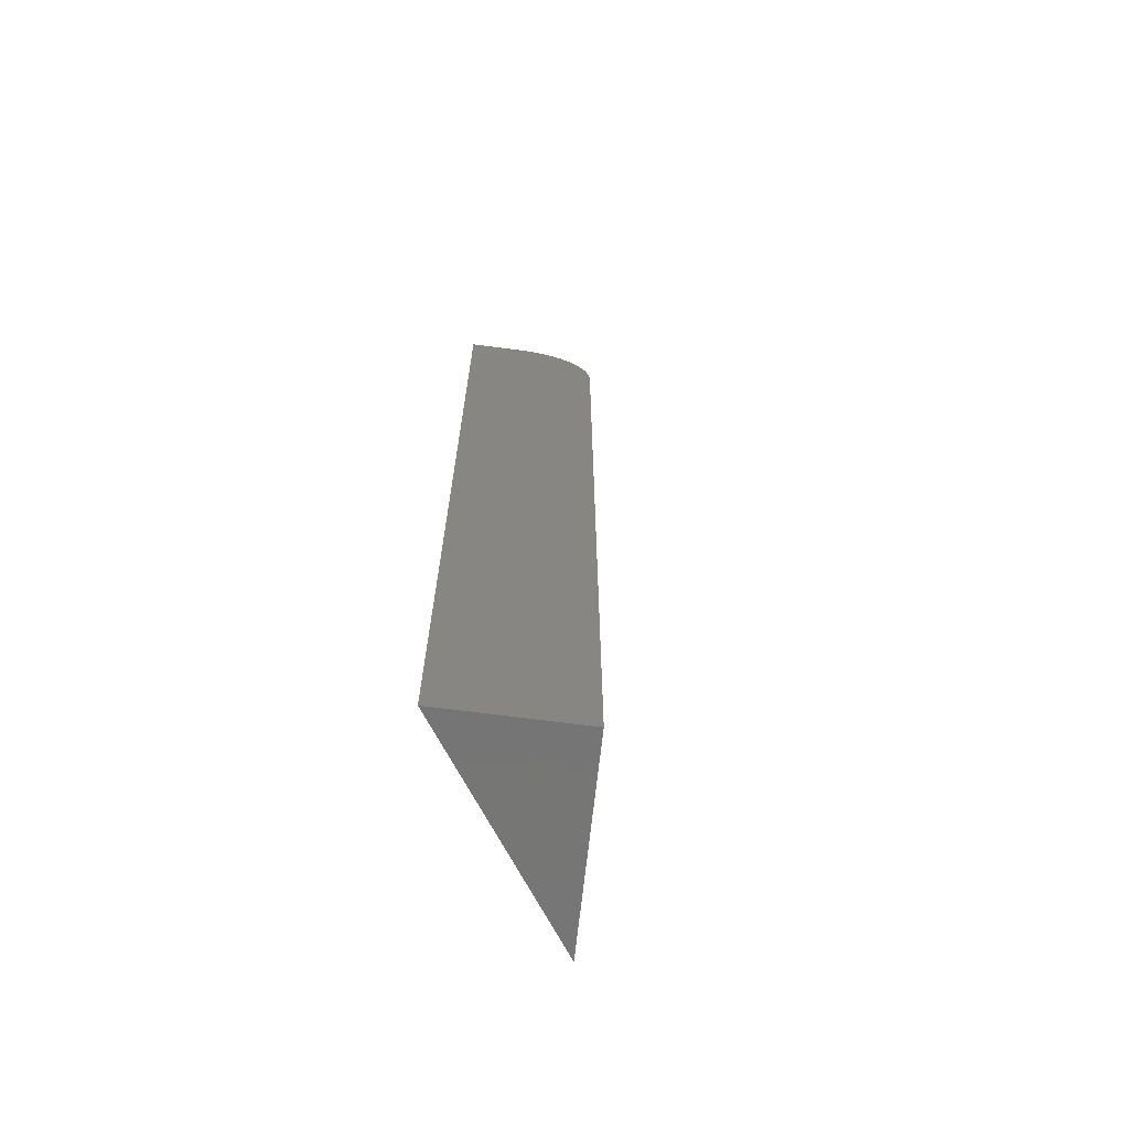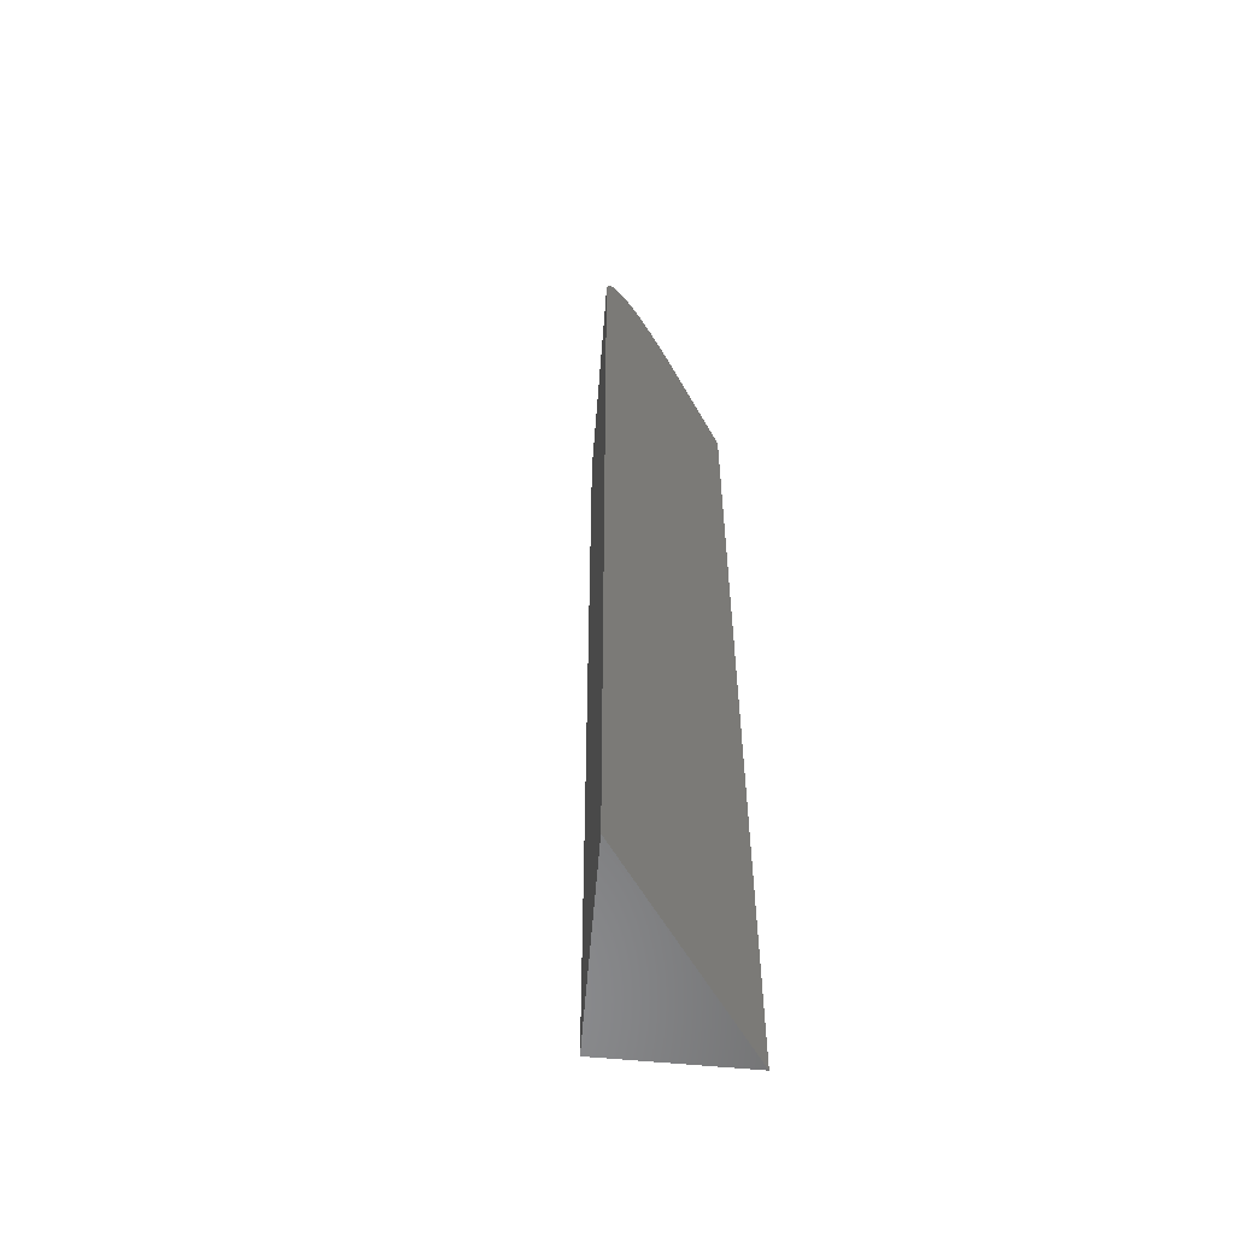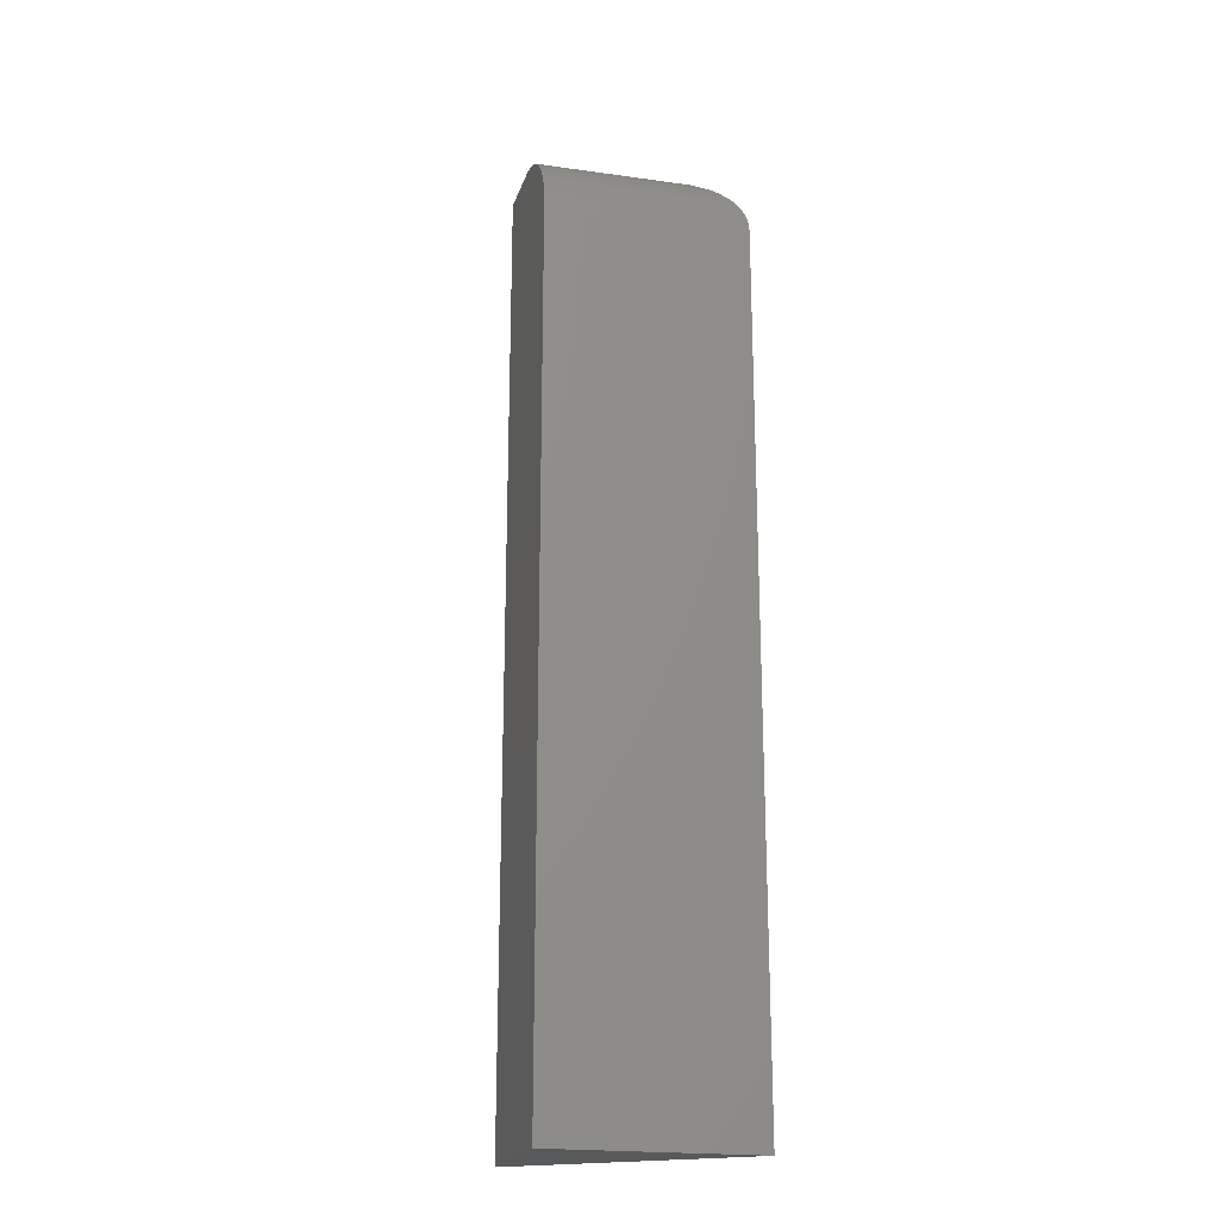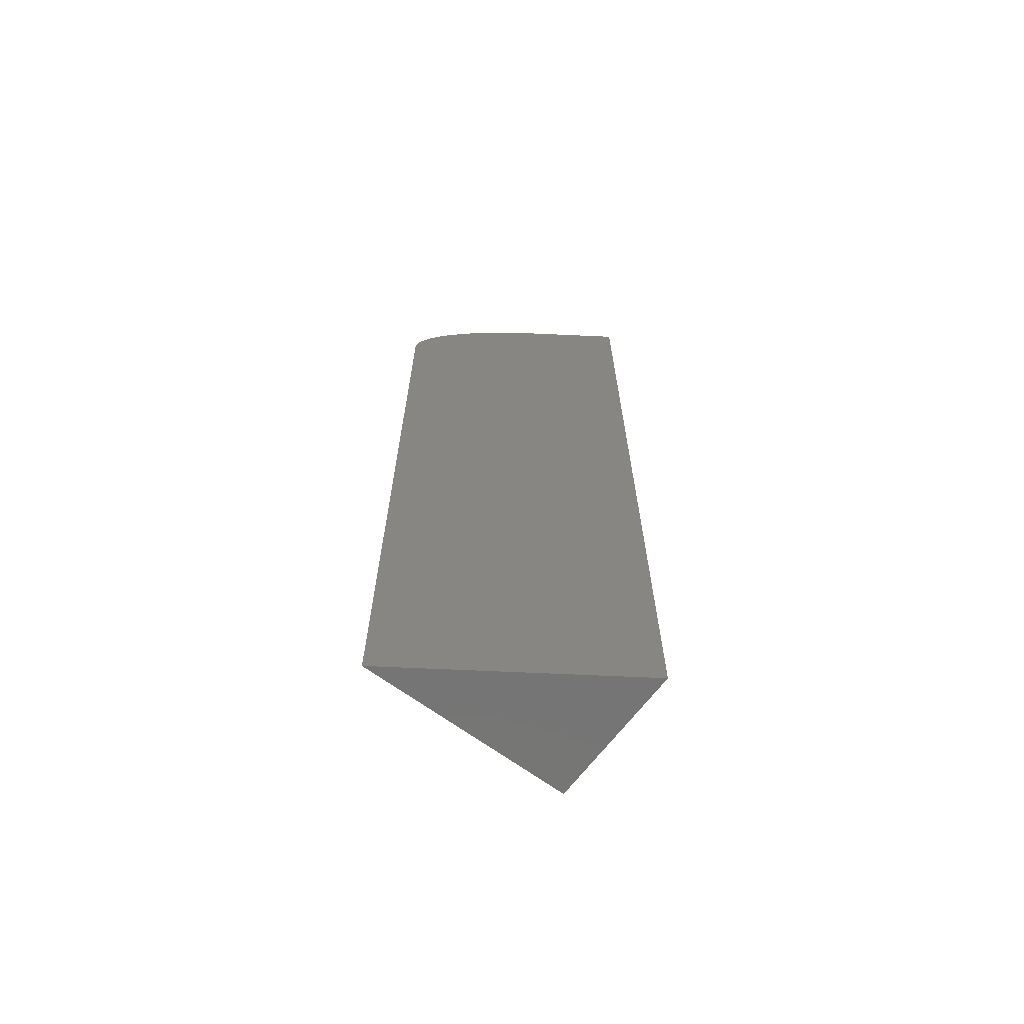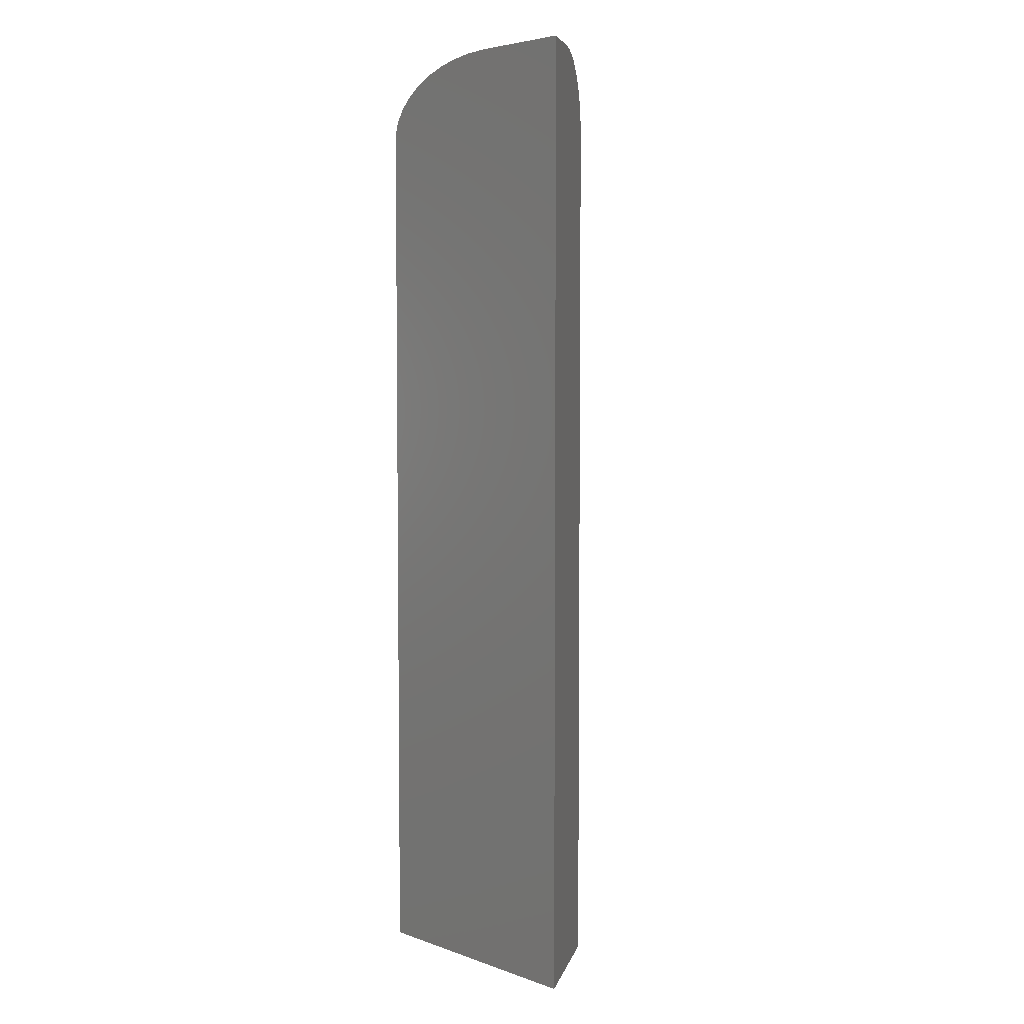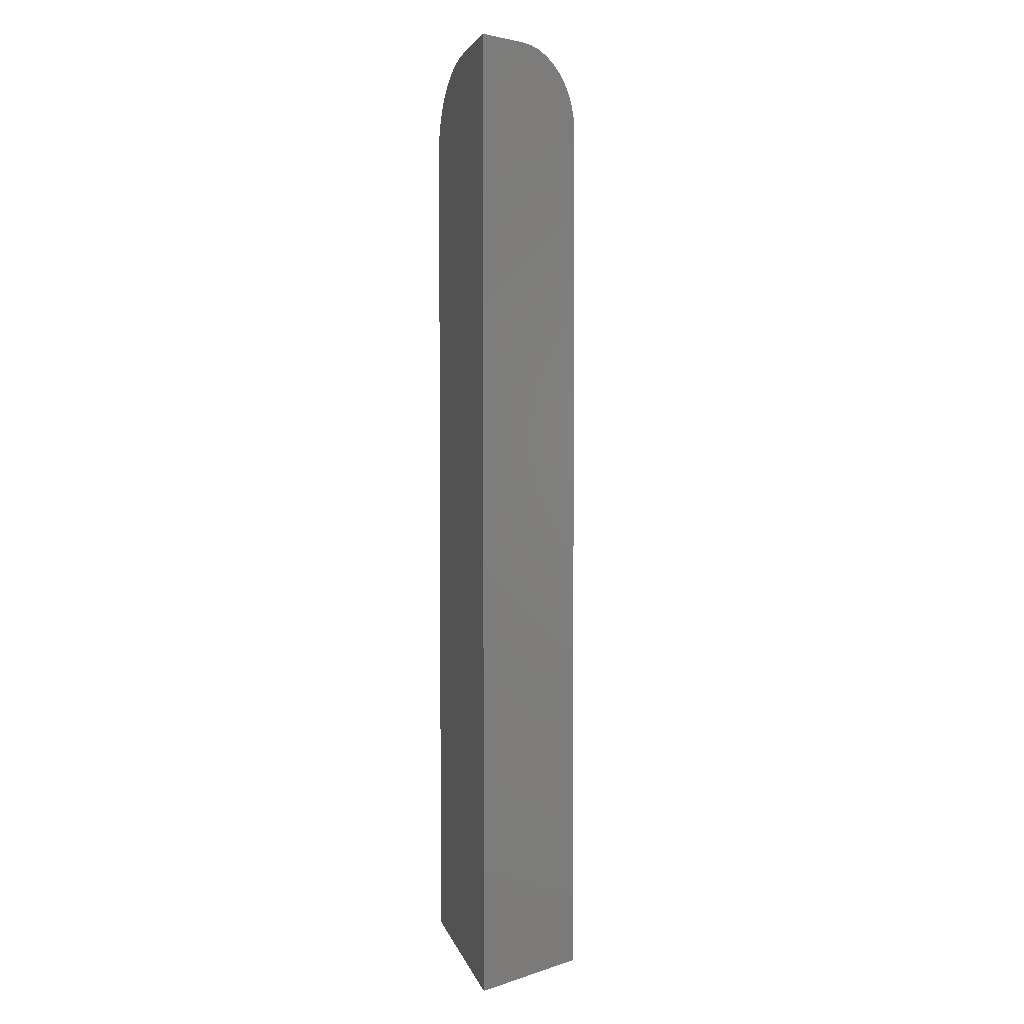
<metadata>
{"format":"stl","ext":"stl","renderer":"f3d","projection":"perspective","resolution":1024,"background":"white","views":[{"elev":-67.7,"azim":-62.6,"up":"+Z"},{"elev":-57.2,"azim":119.0,"up":"+Z"},{"elev":-21.0,"azim":19.4,"up":"+Z"},{"elev":-67.6,"azim":177.4,"up":"+Z"},{"elev":4.8,"azim":-132.7,"up":"+Z"},{"elev":3.5,"azim":-102.3,"up":"+Z"}]}
</metadata>
<code>
# stl→obj: 28 verts, 52 faces
v -0.1992 0.5234 0
v -0.2812 0.5234 0
v -0.2553 0.4863 0
v -0.1009 0.5234 -0.03142
v -0.08788 0.5234 -0.05097
v -0.1103 0.5234 -0.02379
v -0.08996 0.5234 -0.04599
v -0.09464 0.5234 -0.03848
v -0.2812 0.5234 -0.75
v -0.08652 0.5234 -0.05619
v -0.08594 0.5234 -0.0625
v -0.08594 0.5234 -0.75
v -0.1791 0.5234 -0.0009994
v -0.1591 0.5234 -0.00406
v -0.1451 0.5234 -0.007588
v -0.1316 0.5234 -0.01236
v -0.1171 0.5234 -0.01944
v -0.2196 0.435 -0.0625
v -0.2196 0.435 -0.75
v -0.2445 0.4708 -0.002945
v -0.25 0.4786 -0.000704
v -0.2213 0.4376 -0.04314
v -0.2235 0.4407 -0.034
v -0.2265 0.4449 -0.02562
v -0.22 0.4357 -0.0527
v -0.2301 0.4502 -0.01816
v -0.2345 0.4564 -0.01177
v -0.2393 0.4633 -0.006665
f 1 2 3
f 4 5 6
f 7 5 4
f 8 7 4
f 9 2 10
f 9 10 11
f 9 11 12
f 10 2 1
f 10 1 13
f 10 13 14
f 10 14 15
f 10 15 16
f 10 16 17
f 10 17 6
f 10 6 5
f 18 19 11
f 11 19 12
f 2 20 3
f 20 21 3
f 22 23 24
f 9 19 18
f 9 18 25
f 9 25 2
f 25 22 24
f 25 24 26
f 25 26 27
f 25 27 28
f 25 28 20
f 25 20 2
f 1 21 13
f 1 3 21
f 18 10 25
f 18 11 10
f 5 25 10
f 25 5 7
f 25 7 22
f 22 7 8
f 22 8 23
f 8 4 23
f 24 23 4
f 4 6 24
f 24 6 17
f 24 17 26
f 26 17 16
f 26 16 27
f 27 16 15
f 27 15 28
f 28 15 14
f 28 14 20
f 20 14 13
f 20 13 21
f 12 19 9

</code>
